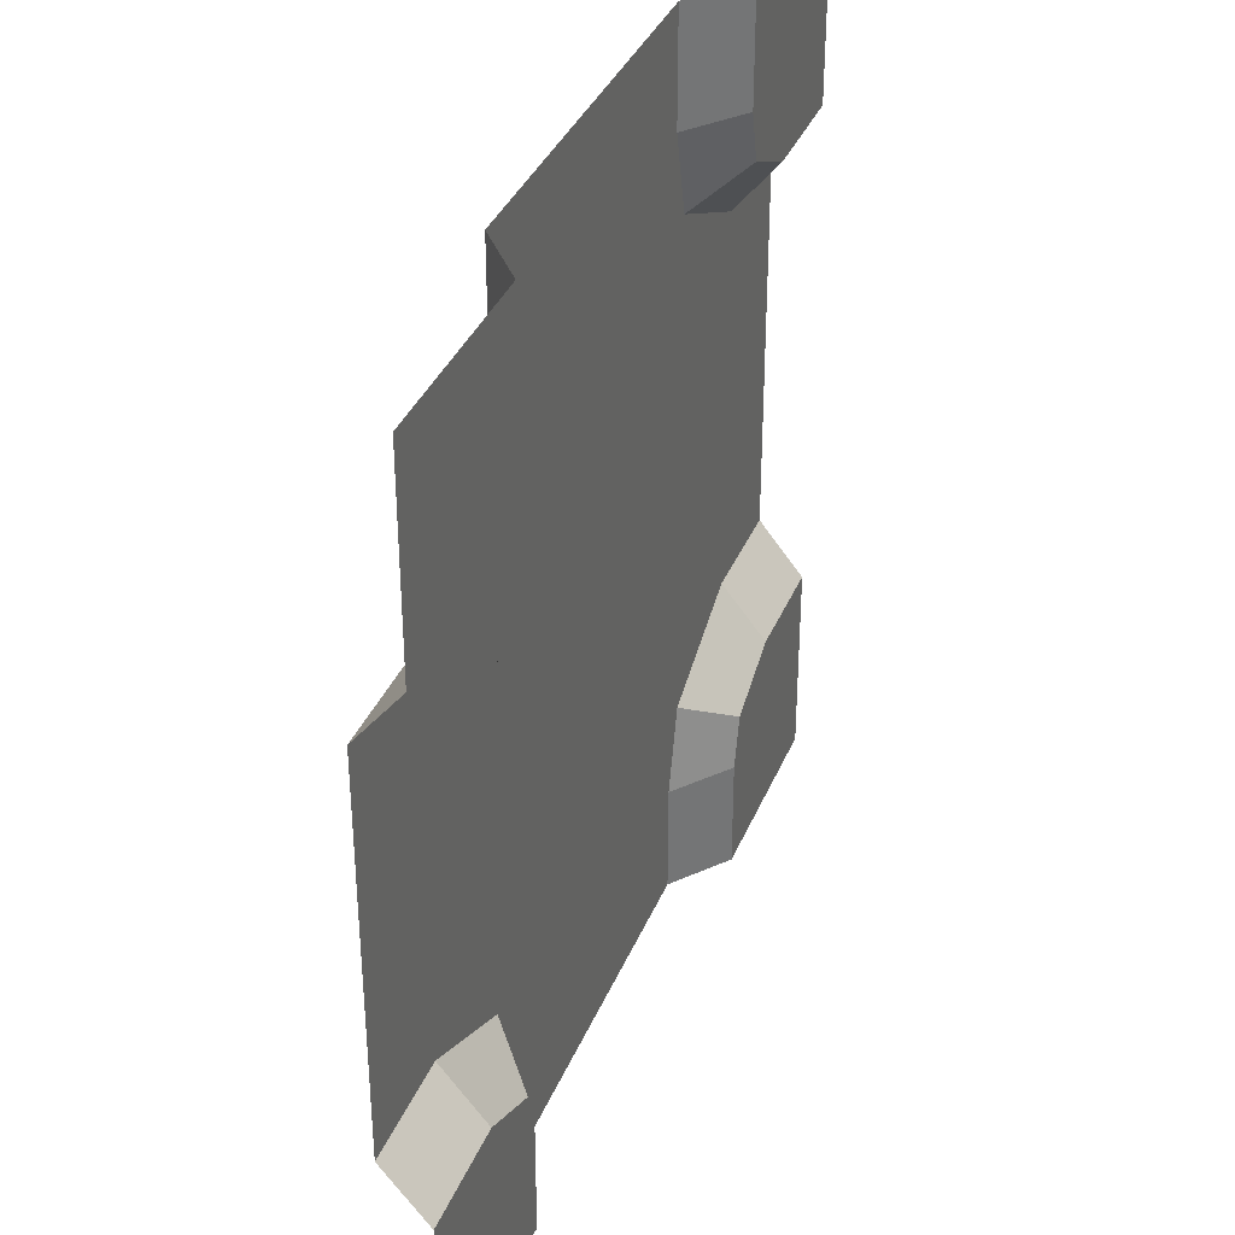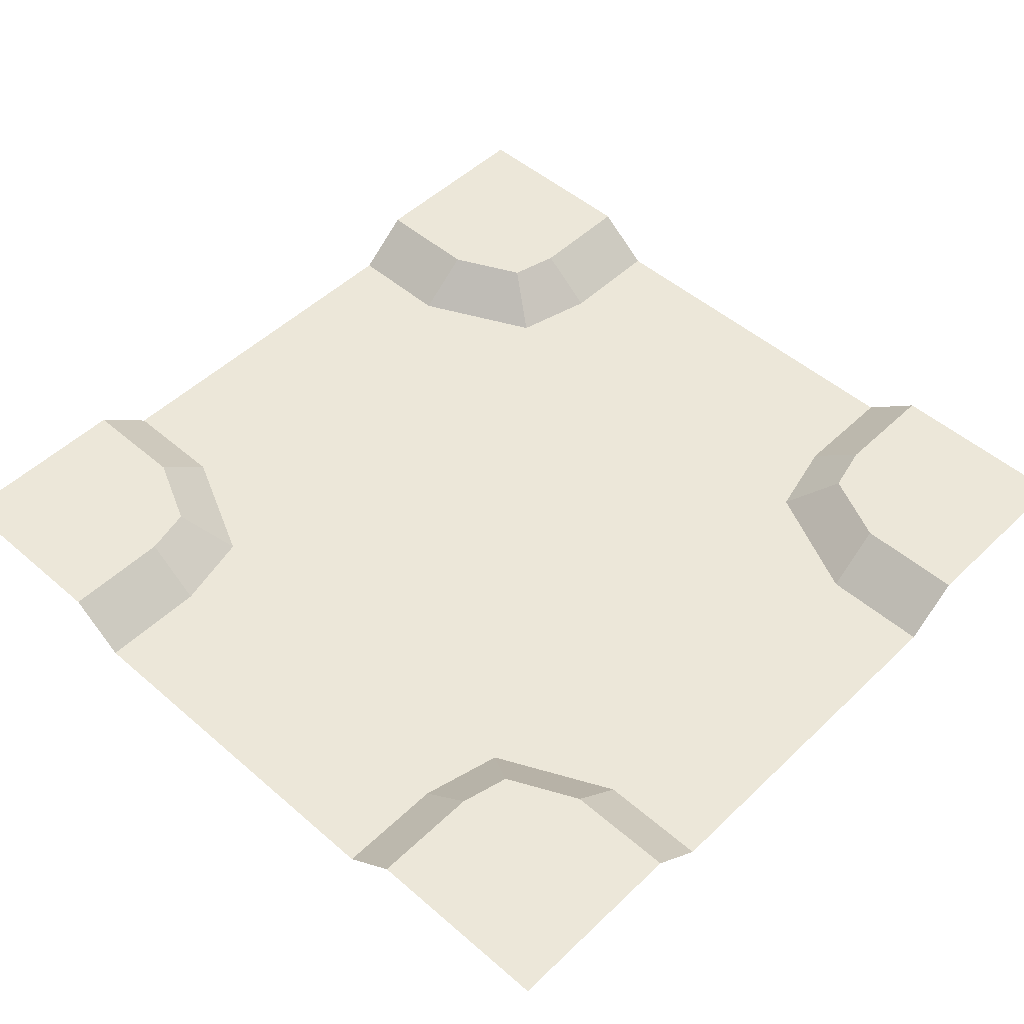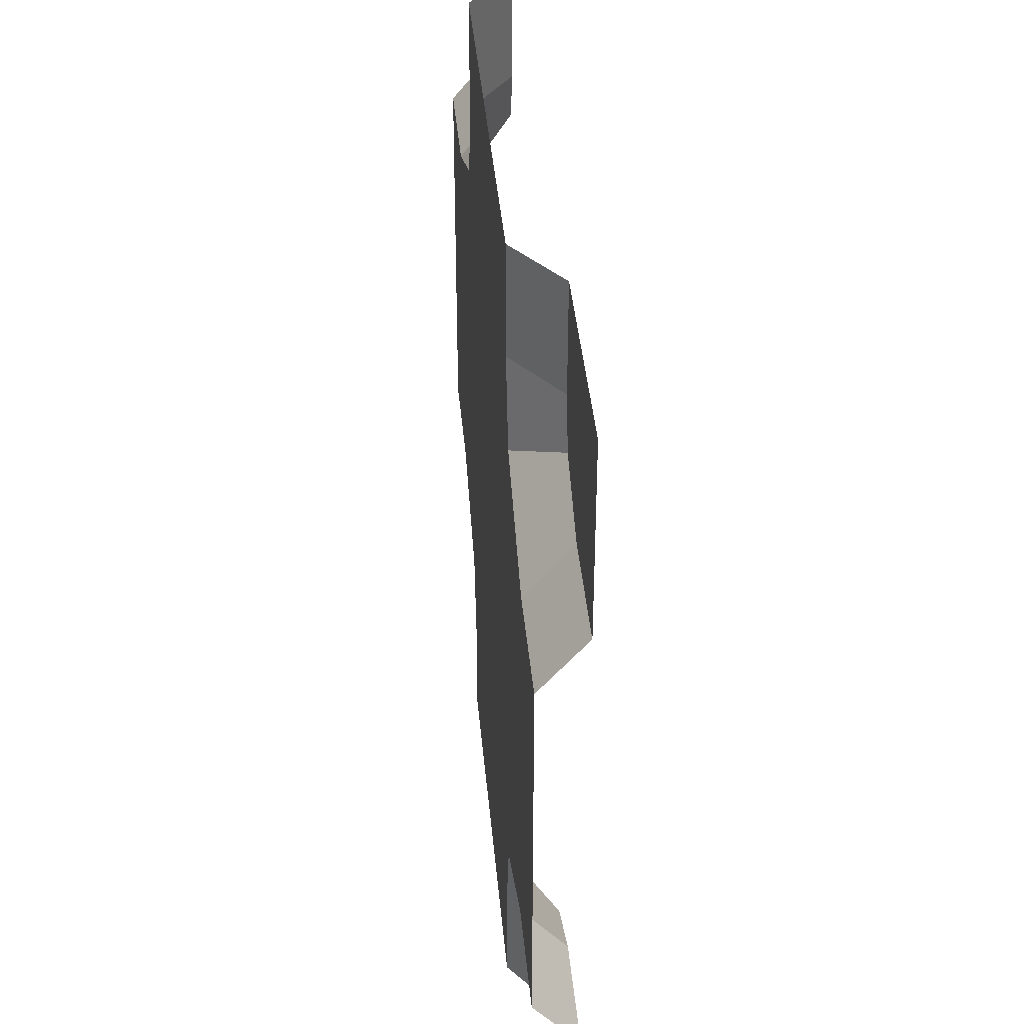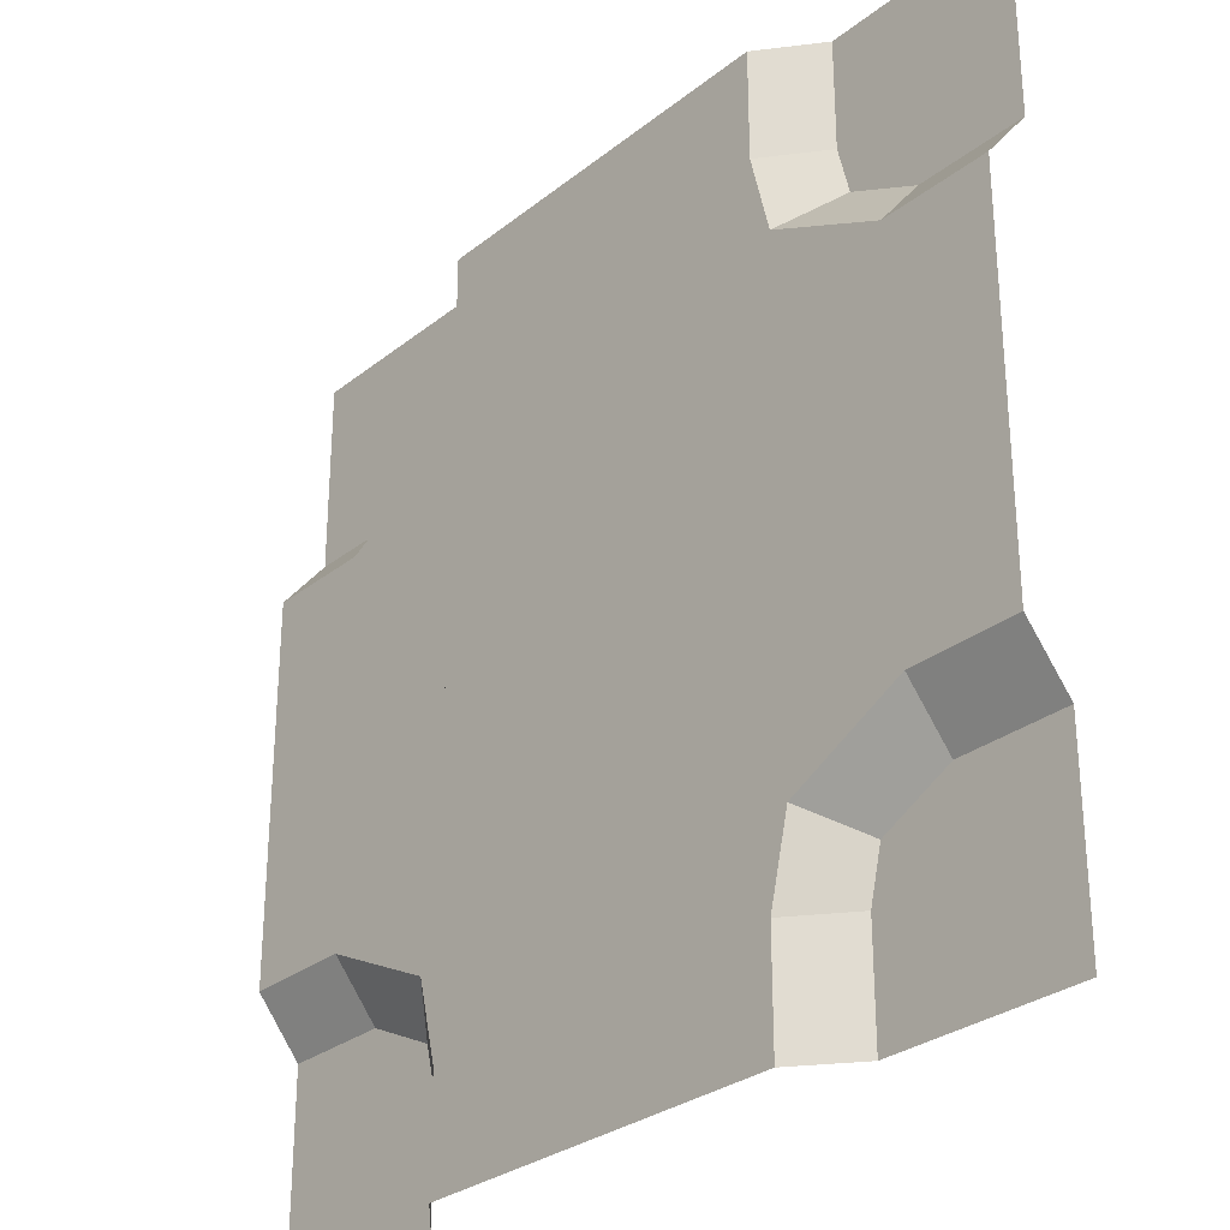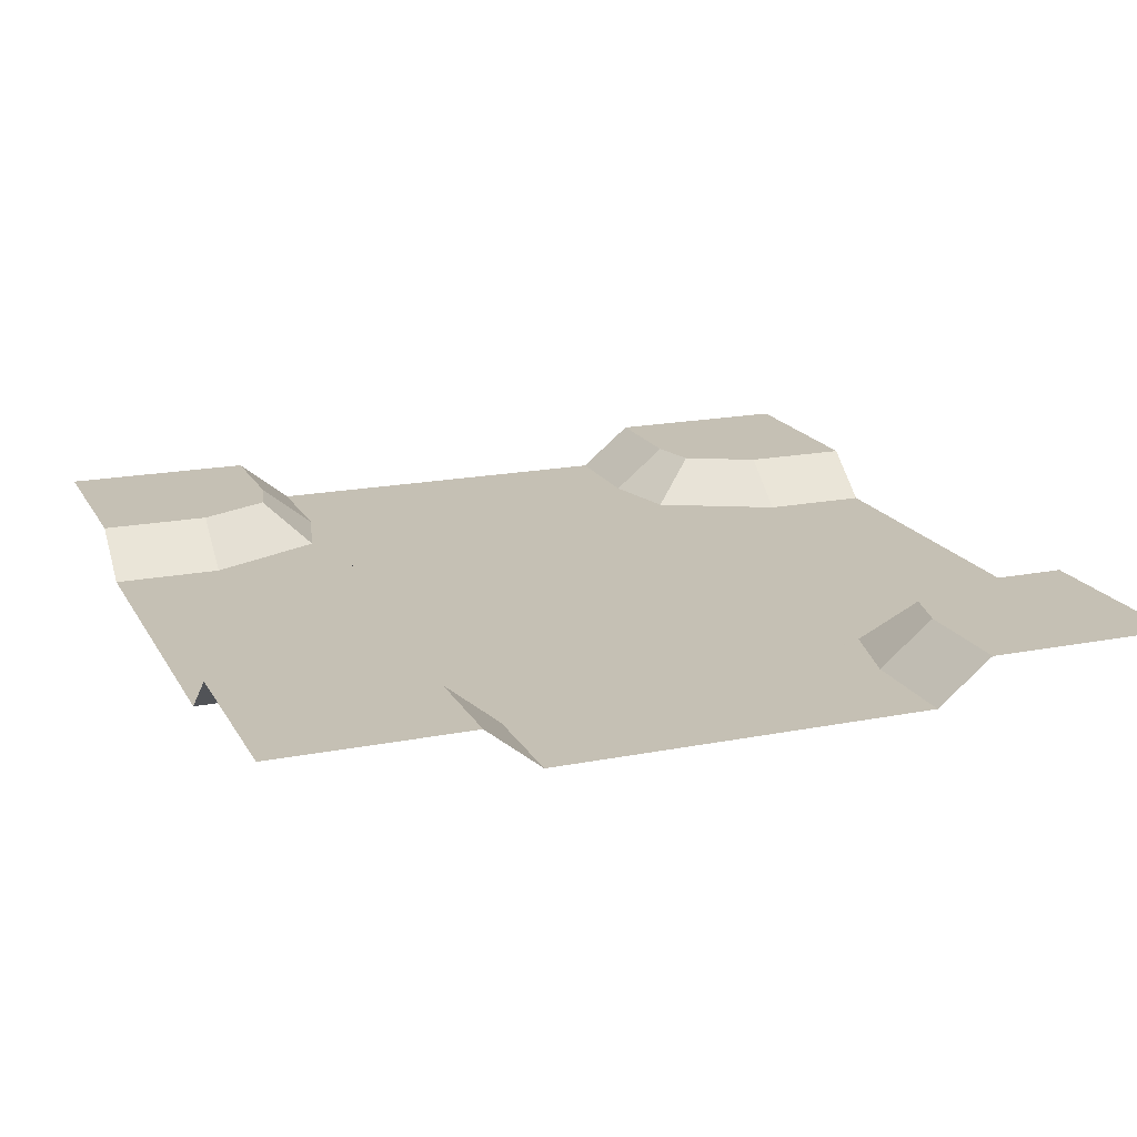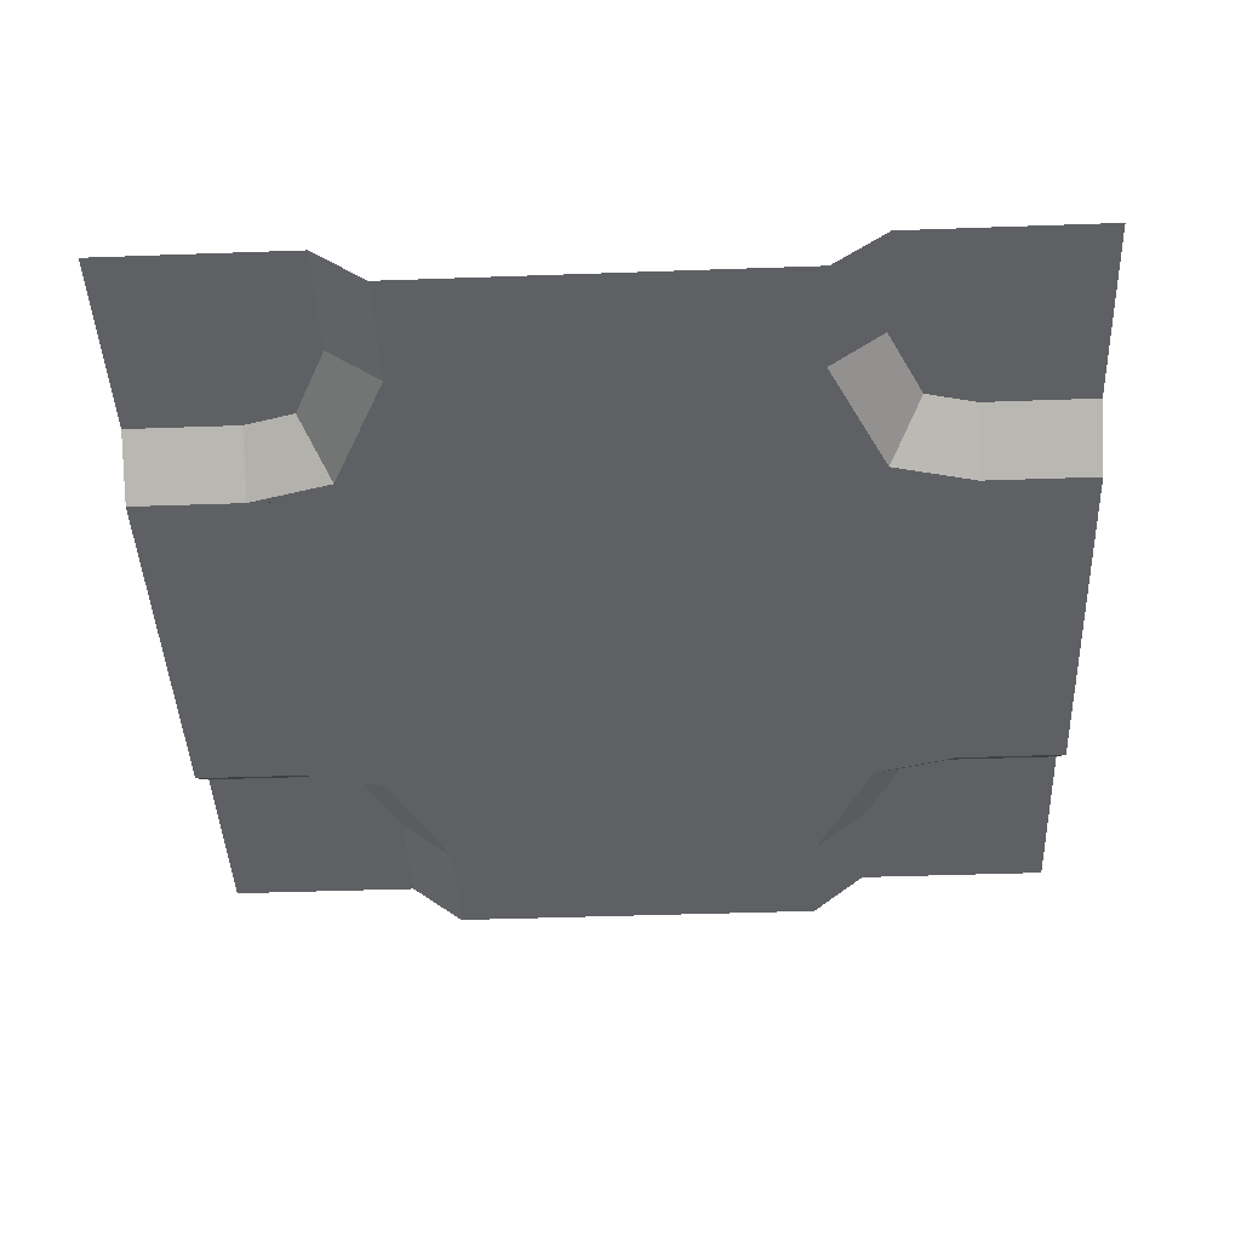
<metadata>
{"format":"obj","ext":"obj","renderer":"f3d","projection":"perspective","resolution":1024,"background":"white","views":[{"elev":35.9,"azim":110.5,"up":"+Z"},{"elev":49.8,"azim":43.6,"up":"+Y"},{"elev":40.5,"azim":84.9,"up":"+Z"},{"elev":-29.2,"azim":49.2,"up":"+Z"},{"elev":18.2,"azim":159.0,"up":"+Y"},{"elev":-43.6,"azim":-87.6,"up":"+Y"}]}
</metadata>
<code>
g ground_riverCross
v 0.5 0 -0.379
v 0.379 0 -0.379
v 0.5 0 -0.5
v 0.379 0 -0.5
v -0.379 0 -0.5
v -0.379 0 -0.379
v -0.5 0 -0.5
v -0.5 0 -0.379
v -0.379 0 0.5
v -0.5 0 0.5
v -0.379 0 0.379
v -0.5 0 0.379
v 0.5 0 0.379
v 0.5 0 0.5
v 0.379 0 0.379
v 0.379 0 0.5
v 0.5 -0.05 -0.217
v 0.375 -0.05 -0.217
v 0.5 0 -0.279
v 0.375 0 -0.279
v 0.279 0 -0.375
v 0.217 -0.05 -0.375
v 0.279 0 -0.5
v 0.217 -0.05 -0.5
v -0.375 0 -0.279
v -0.375 -0.05 -0.217
v -0.5 0 -0.279
v -0.5 -0.05 -0.217
v -0.217 -0.05 -0.5
v -0.217 -0.05 -0.375
v -0.279 0 -0.5
v -0.279 0 -0.375
v -0.24 -0.05 -0.2821
v -0.293 0 -0.3186
v 0.293 0 -0.3186
v 0.24 -0.05 -0.2821
v -0.217 -0.05 0.5
v -0.279 0 0.5
v -0.217 -0.05 0.375
v -0.279 0 0.375
v 0.375 -0.05 0.217
v 0.375 0 0.279
v 0.24 -0.05 0.2821
v 0.293 0 0.3186
v -0.24 -0.05 0.2821
v -0.293 0 0.3186
v 0.279 0 0.375
v 0.217 -0.05 0.375
v -0.375 0 0.279
v -0.5 0 0.279
v -0.375 -0.05 0.217
v -0.5 -0.05 0.217
v 0.5 0 0.279
v 0.5 -0.05 0.217
v 0.279 0 0.5
v 0.217 -0.05 0.5
f 3 2 1
f 2 3 4
f 7 6 5
f 6 7 8
f 11 10 9
f 10 11 12
f 15 14 13
f 14 15 16
f 19 18 17
f 18 19 20
f 23 22 21
f 22 23 24
f 27 26 25
f 26 27 28
f 31 30 29
f 30 31 32
f 32 33 30
f 33 32 34
f 21 36 35
f 36 21 22
f 34 26 33
f 26 34 25
f 20 36 18
f 36 20 35
f 39 38 37
f 38 39 40
f 43 42 41
f 42 43 44
f 45 40 39
f 40 45 46
f 43 47 44
f 47 43 48
f 51 50 49
f 50 51 52
f 54 42 53
f 42 54 41
f 48 55 47
f 55 48 56
f 51 46 45
f 46 51 49
f 1 20 19
f 20 1 2
f 20 2 4
f 20 4 23
f 20 23 35
f 35 23 21
f 5 32 31
f 32 5 34
f 34 5 25
f 25 5 6
f 25 6 27
f 27 6 8
f 42 13 53
f 13 42 15
f 15 42 16
f 16 42 55
f 55 42 44
f 55 44 47
f 40 9 38
f 9 40 46
f 9 46 49
f 9 49 11
f 11 49 50
f 11 50 12
f 29 22 24
f 22 29 39
f 22 39 37
f 39 29 30
f 39 30 45
f 45 30 33
f 45 33 51
f 51 33 26
f 51 26 52
f 52 26 28
f 56 22 37
f 48 22 56
f 48 36 22
f 43 36 48
f 43 18 36
f 41 18 43
f 41 17 18
f 17 41 54

</code>
